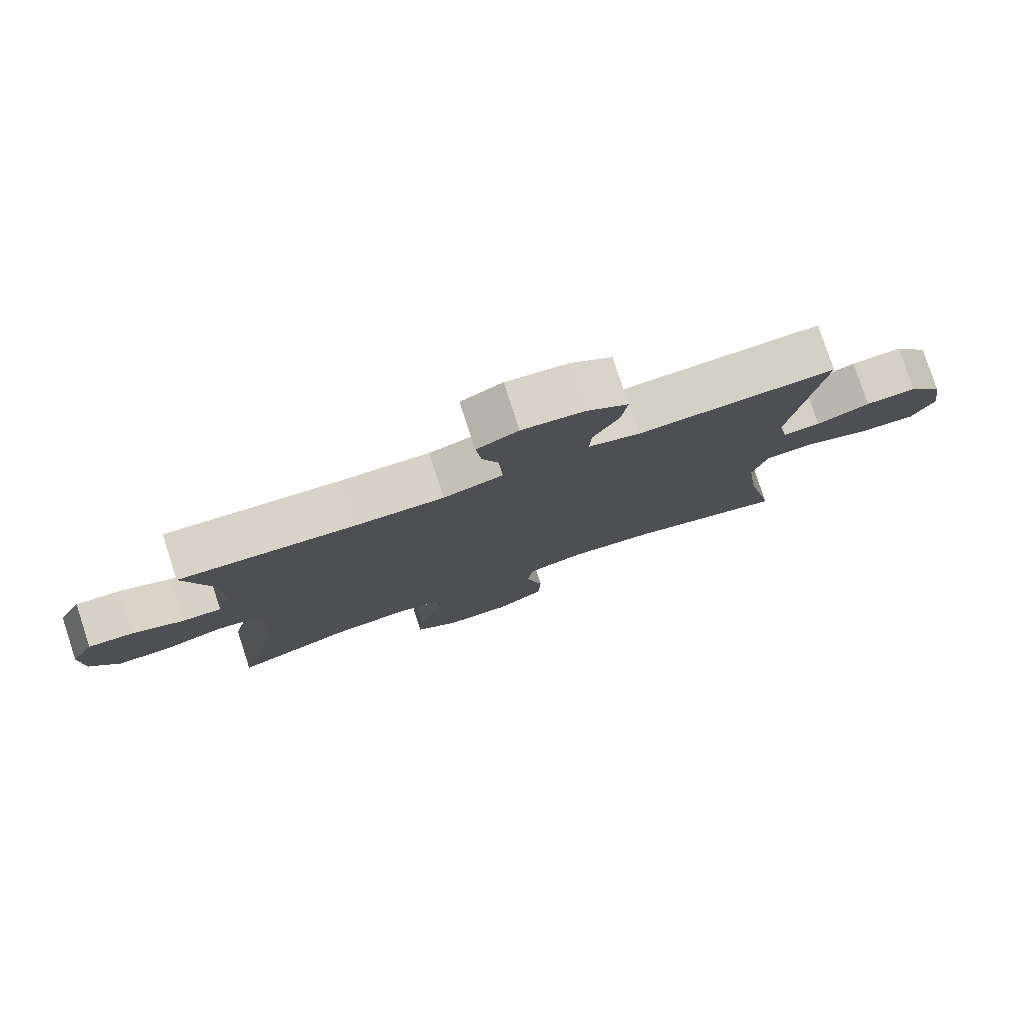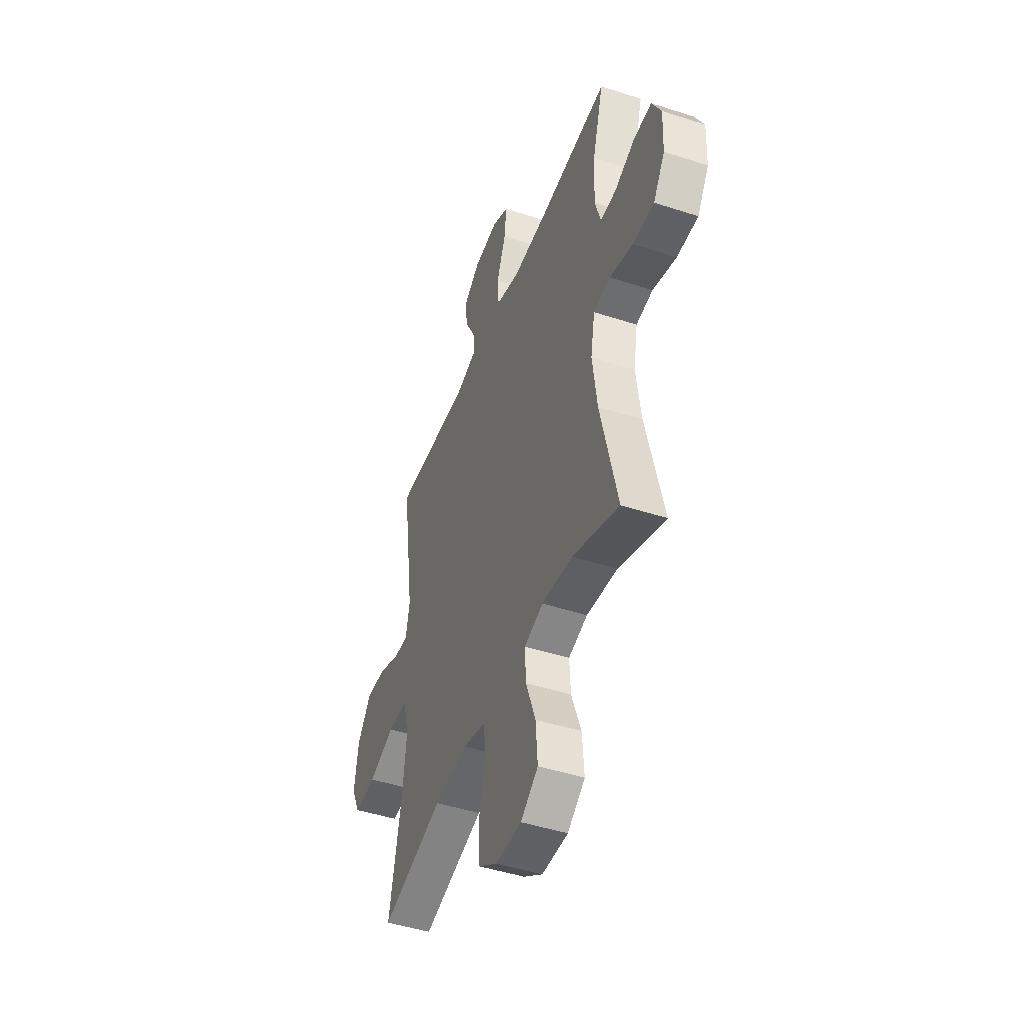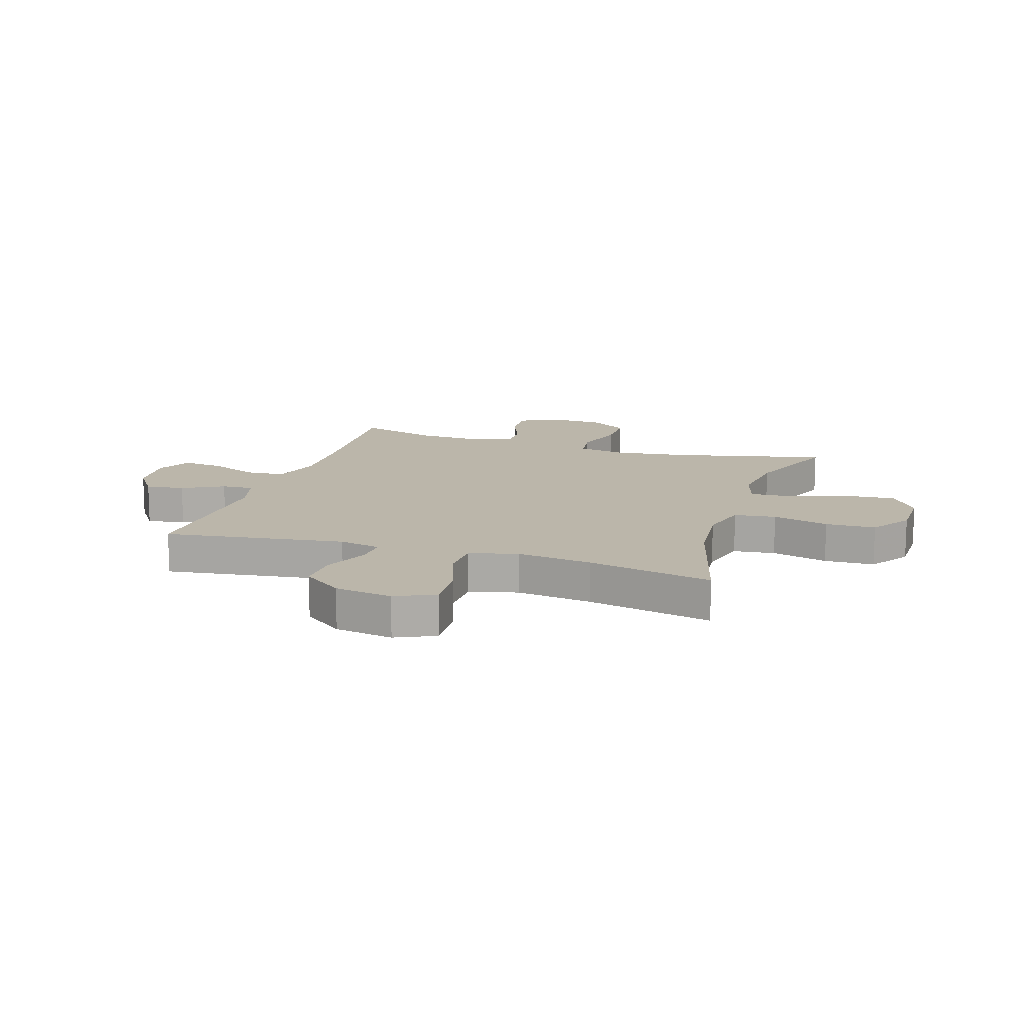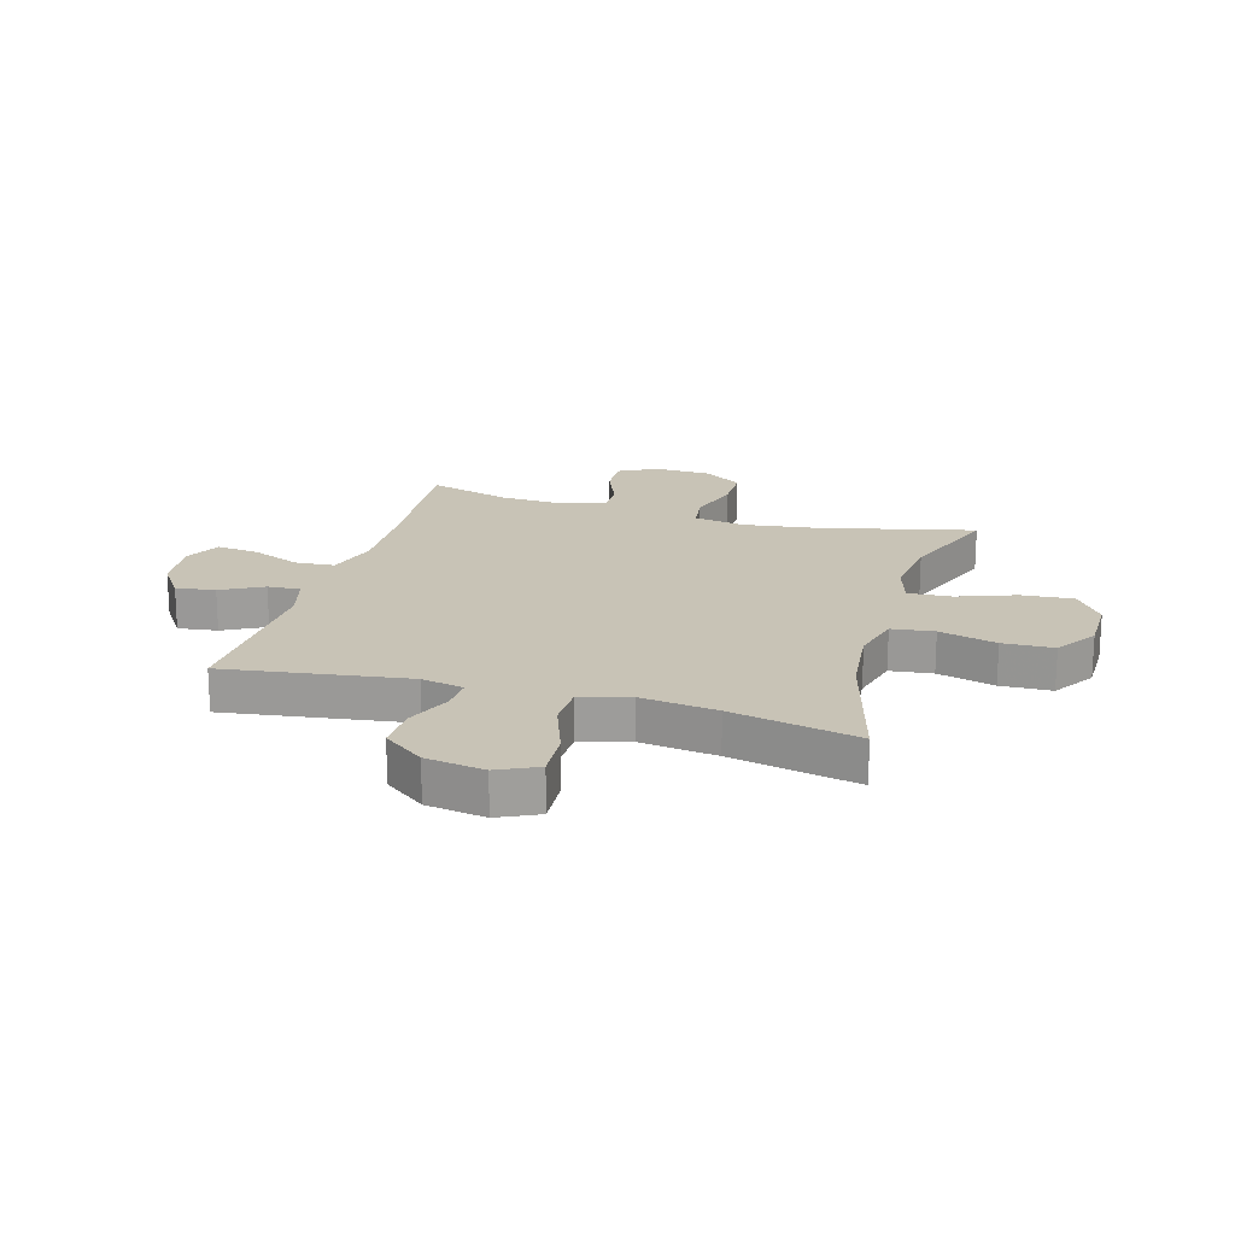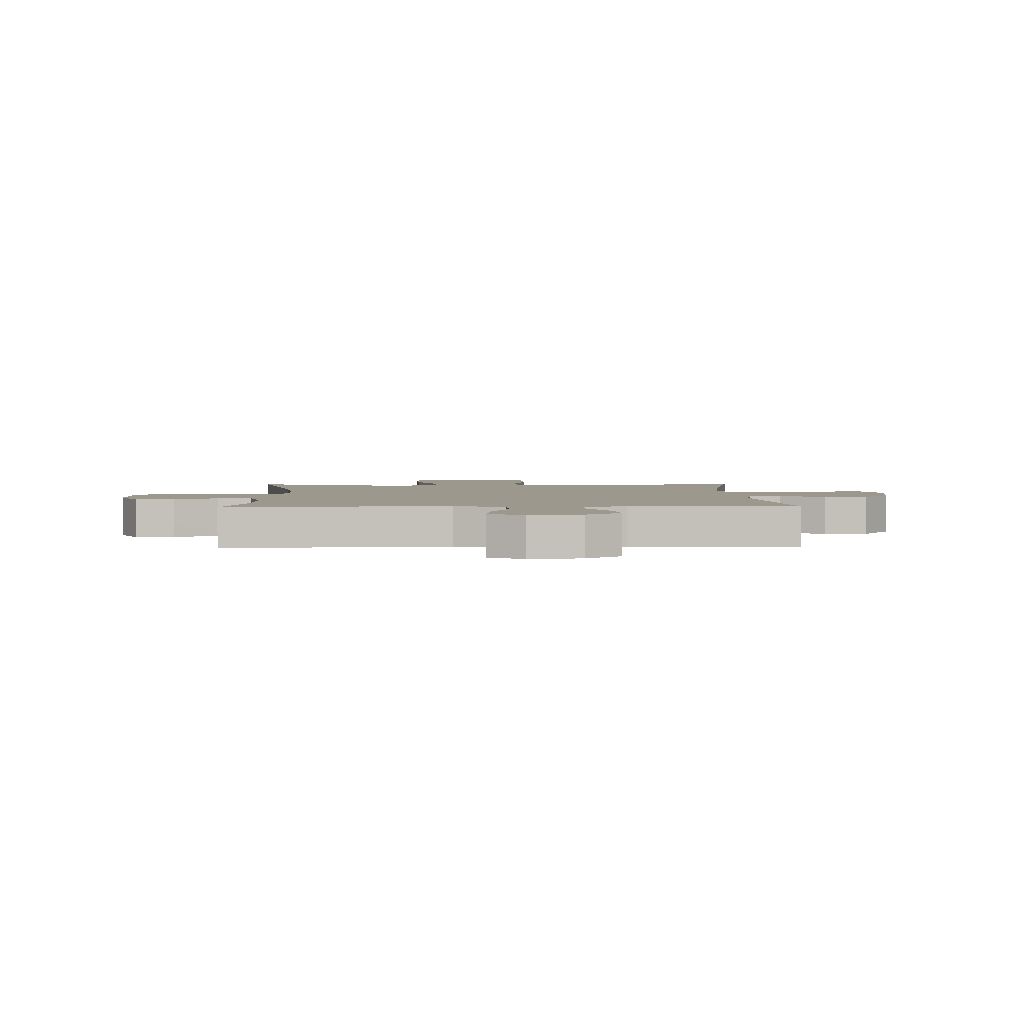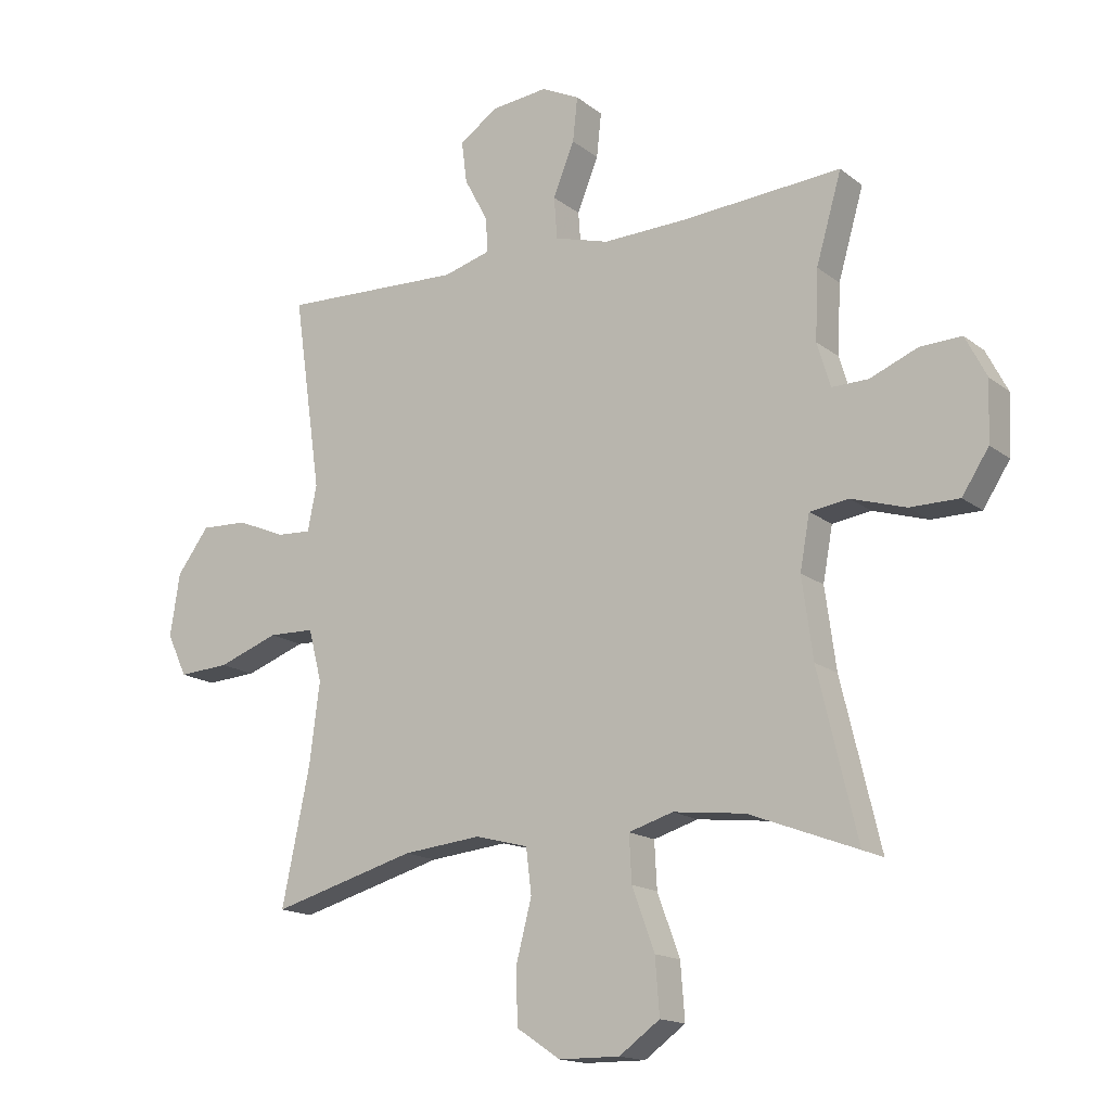
<metadata>
{"format":"obj","ext":"obj","renderer":"f3d","projection":"perspective","resolution":1024,"background":"white","views":[{"elev":79.2,"azim":-18.1,"up":"+Z"},{"elev":-46.1,"azim":-110.4,"up":"+Z"},{"elev":13.9,"azim":107.9,"up":"+Y"},{"elev":19.5,"azim":106.1,"up":"+Y"},{"elev":3.0,"azim":-1.7,"up":"+Y"},{"elev":-15.9,"azim":-146.9,"up":"+Z"}]}
</metadata>
<code>
v -0.5 0.07 0.5
v -0.235 0.07 0.481
v -0.098 0.07 0.477
v -0.008 0.07 0.503
v -0.003 0.07 0.572
v -0.038 0.07 0.659
v -0.046 0.07 0.732
v 0.017 0.07 0.763
v 0.111 0.07 0.753
v 0.174 0.07 0.709
v 0.165 0.07 0.64
v 0.126 0.07 0.567
v 0.123 0.07 0.51
v 0.201 0.07 0.488
v 0.5 0.07 0.5
v 0.454 0.07 0.18
v 0.469 0.07 0.106
v 0.526 0.07 0.109
v 0.606 0.07 0.143
v 0.683 0.07 0.146
v 0.736 0.07 0.075
v 0.752 0.07 -0.028
v 0.719 0.07 -0.098
v 0.635 0.07 -0.093
v 0.535 0.07 -0.057
v 0.459 0.07 -0.059
v 0.437 0.07 -0.145
v 0.454 0.07 -0.278
v 0.5 0.07 -0.5
v 0.262 0.07 -0.434
v 0.133 0.07 -0.421
v 0.046 0.07 -0.444
v 0.037 0.07 -0.518
v 0.063 0.07 -0.618
v 0.06 0.07 -0.707
v -0.012 0.07 -0.755
v -0.112 0.07 -0.756
v -0.179 0.07 -0.708
v -0.172 0.07 -0.617
v -0.135 0.07 -0.516
v -0.131 0.07 -0.44
v -0.204 0.07 -0.418
v -0.322 0.07 -0.432
v -0.5 0.07 -0.5
v -0.436 0.07 -0.231
v -0.418 0.07 -0.099
v -0.434 0.07 -0.011
v -0.498 0.07 -0.002
v -0.588 0.07 -0.03
v -0.669 0.07 -0.03
v -0.713 0.07 0.038
v -0.717 0.07 0.136
v -0.682 0.07 0.204
v -0.613 0.07 0.201
v -0.535 0.07 0.169
v -0.475 0.07 0.168
v -0.453 0.07 0.241
v -0.458 0.07 0.355
v -0.5 0 0.5
v -0.235 0 0.481
v -0.098 0 0.477
v -0.008 0 0.503
v -0.003 0 0.572
v -0.038 0 0.659
v -0.046 0 0.732
v 0.017 0 0.763
v 0.111 0 0.753
v 0.174 0 0.709
v 0.165 0 0.64
v 0.126 0 0.567
v 0.123 0 0.51
v 0.201 0 0.488
v 0.5 0 0.5
v 0.454 0 0.18
v 0.469 0 0.106
v 0.526 0 0.109
v 0.606 0 0.143
v 0.683 0 0.146
v 0.736 0 0.075
v 0.752 0 -0.028
v 0.719 0 -0.098
v 0.635 0 -0.093
v 0.535 0 -0.057
v 0.459 0 -0.059
v 0.437 0 -0.145
v 0.454 0 -0.278
v 0.5 0 -0.5
v 0.262 0 -0.434
v 0.133 0 -0.421
v 0.046 0 -0.444
v 0.037 0 -0.518
v 0.063 0 -0.618
v 0.06 0 -0.707
v -0.012 0 -0.755
v -0.112 0 -0.756
v -0.179 0 -0.708
v -0.172 0 -0.617
v -0.135 0 -0.516
v -0.131 0 -0.44
v -0.204 0 -0.418
v -0.322 0 -0.432
v -0.5 0 -0.5
v -0.436 0 -0.231
v -0.418 0 -0.099
v -0.434 0 -0.011
v -0.498 0 -0.002
v -0.588 0 -0.03
v -0.669 0 -0.03
v -0.713 0 0.038
v -0.717 0 0.136
v -0.682 0 0.204
v -0.613 0 0.201
v -0.535 0 0.169
v -0.475 0 0.168
v -0.453 0 0.241
v -0.458 0 0.355
f 53 54 55
f 52 53 55
f 51 52 55
f 50 51 55
f 49 50 55
f 48 49 55
f 47 48 55 56
f 43 44 45
f 42 43 45 46
f 41 42 46 47
f 38 39 40
f 37 38 40
f 36 37 40
f 35 36 40
f 34 35 40
f 33 34 40
f 32 33 40 41
f 47 56 57
f 41 47 57
f 32 41 57
f 31 32 57
f 23 24 25
f 22 23 25
f 21 22 25
f 20 21 25
f 19 20 25
f 18 19 25
f 17 18 25 26
f 16 17 26 27
f 14 15 16
f 13 14 16 27
f 10 11 12
f 9 10 12
f 8 9 12
f 7 8 12
f 6 7 12
f 5 6 12
f 4 5 12 13
f 13 27 28
f 4 13 28
f 3 4 28
f 58 1 2
f 2 3 28
f 58 2 28
f 57 58 28
f 31 57 28
f 30 31 28
f 28 29 30
f 113 112 111
f 113 111 110
f 113 110 109
f 113 109 108
f 113 108 107
f 113 107 106
f 114 113 106 105
f 103 102 101
f 104 103 101 100
f 105 104 100 99
f 98 97 96
f 98 96 95
f 98 95 94
f 98 94 93
f 98 93 92
f 98 92 91
f 99 98 91 90
f 115 114 105
f 115 105 99
f 115 99 90
f 115 90 89
f 83 82 81
f 83 81 80
f 83 80 79
f 83 79 78
f 83 78 77
f 83 77 76
f 84 83 76 75
f 85 84 75 74
f 74 73 72
f 85 74 72 71
f 70 69 68
f 70 68 67
f 70 67 66
f 70 66 65
f 70 65 64
f 70 64 63
f 71 70 63 62
f 86 85 71
f 86 71 62
f 86 62 61
f 60 59 116
f 86 61 60
f 86 60 116
f 86 116 115
f 86 115 89
f 86 89 88
f 88 87 86
f 1 59 60 2
f 2 60 61 3
f 3 61 62 4
f 4 62 63 5
f 5 63 64 6
f 6 64 65 7
f 7 65 66 8
f 8 66 67 9
f 9 67 68 10
f 10 68 69 11
f 11 69 70 12
f 12 70 71 13
f 13 71 72 14
f 14 72 73 15
f 15 73 74 16
f 16 74 75 17
f 17 75 76 18
f 18 76 77 19
f 19 77 78 20
f 20 78 79 21
f 21 79 80 22
f 22 80 81 23
f 23 81 82 24
f 24 82 83 25
f 25 83 84 26
f 26 84 85 27
f 27 85 86 28
f 28 86 87 29
f 29 87 88 30
f 30 88 89 31
f 31 89 90 32
f 32 90 91 33
f 33 91 92 34
f 34 92 93 35
f 35 93 94 36
f 36 94 95 37
f 37 95 96 38
f 38 96 97 39
f 39 97 98 40
f 40 98 99 41
f 41 99 100 42
f 42 100 101 43
f 43 101 102 44
f 44 102 103 45
f 45 103 104 46
f 46 104 105 47
f 47 105 106 48
f 48 106 107 49
f 49 107 108 50
f 50 108 109 51
f 51 109 110 52
f 52 110 111 53
f 53 111 112 54
f 54 112 113 55
f 55 113 114 56
f 56 114 115 57
f 57 115 116 58
f 58 116 59 1

</code>
